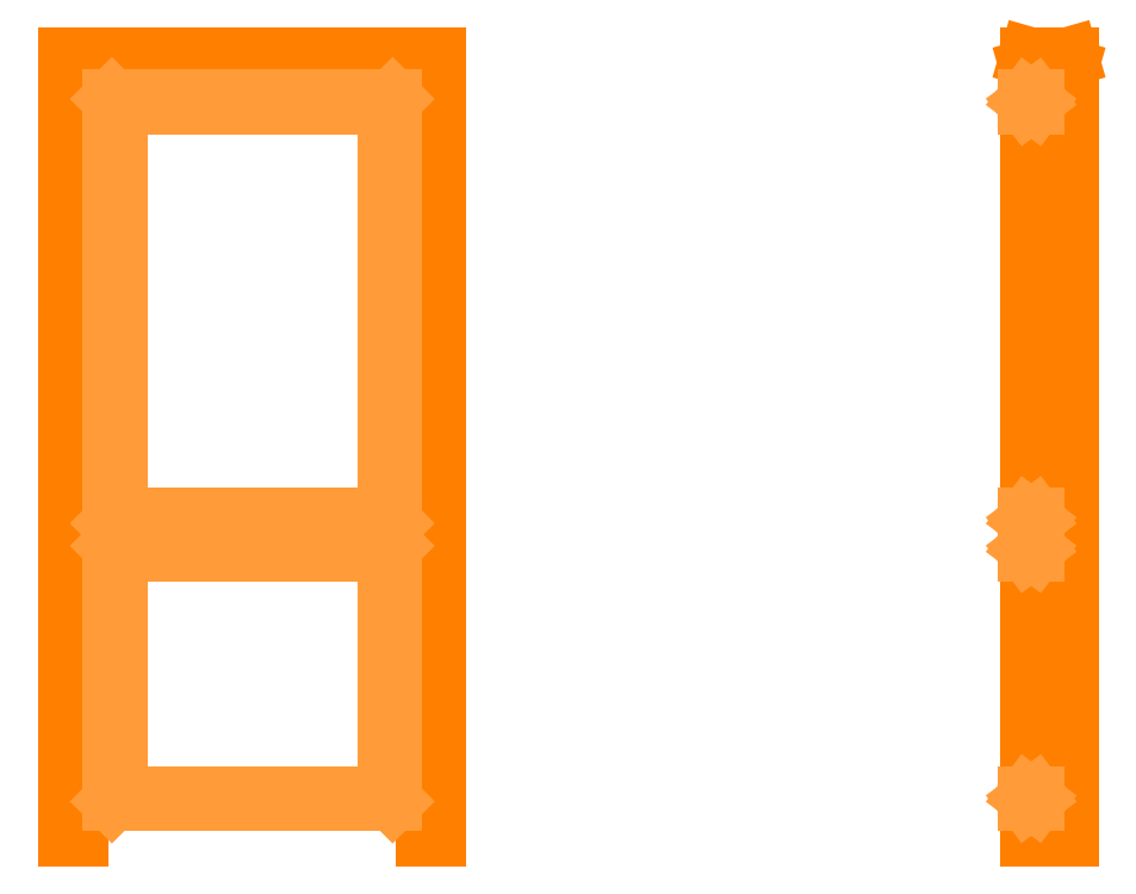
<metadata>
{"format":"dxf","ext":"dxf","renderer":"ezdxf+matplotlib","layout":"modelspace","background":"white","min_lineweight":24,"dpi":150}
</metadata>
<code>
0
SECTION
2
ENTITIES
0
LINE
8
Existant
10
0
20
0
30
0
11
1.277e-13
21
2085
31
0
0
LINE
8
Existant
10
-1
20
1.095e-13
30
0
11
991
21
-1.19e-14
31
0
0
DIMENSION
8
Existant ... Côtes
280
     0
2
*D16
10
992.5
20
2109
30
0
11
495.5
21
2128
31
0
70
    33
71
     5
42
994
73
     0
74
     0
75
     0
3
QCADDimStyle
13
-1.5
23
2080
33
0
14
992.5
24
2080
34
0
0
DIMENSION
8
Existant ... Côtes
280
     0
2
*D17
10
991
20
1036
30
0
11
495.5
21
1055
31
0
70
    33
71
     5
42
991
73
     0
74
     0
75
     0
3
QCADDimStyle
13
6.37e-14
23
1040
33
0
14
991
24
1040
34
0
0
DIMENSION
8
Existant ... Côtes
280
     0
2
*D18
10
993
20
-76.15
30
0
11
495.5
21
-57.4
31
0
70
    33
71
     5
42
995
73
     0
74
     0
75
     0
3
QCADDimStyle
13
-2
23
1.095e-13
33
0
14
993
24
0
34
0
0
DIMENSION
8
Existant ... Côtes
280
     0
2
*D19
10
446.5
20
5.47e-14
30
0
11
427.8
21
1042
31
0
70
    33
71
     5
42
2085
73
     0
74
     0
75
     0
3
QCADDimStyle
13
446.5
23
2085
33
0
14
446.5
24
5.47e-14
34
0
0
DIMENSION
8
Existant ... Côtes
280
     0
2
*D20
10
-103.9
20
1.152e-13
30
0
11
-122.6
21
1040
31
0
70
    33
71
     5
42
2081
73
     0
74
     0
75
     0
3
QCADDimStyle
13
-2
23
2081
33
0
14
-2
24
1.096e-13
34
0
0
DIMENSION
8
Existant ... Côtes
280
     0
2
*D21
10
1010
20
2082
30
0
11
1035
21
1041
31
0
70
   161
71
     5
42
2082
73
     0
74
     0
75
     0
3
QCADDimStyle
13
895
23
0
33
0
14
895
24
2082
34
0
0
MTEXT
8
Existant ... Côtes
10
1200
20
1500
30
0
40
50
41
0
46
0
71
     1
72
     1
1
Diagonales : 2305 / 2309~
7
textstyle11
73
     1
44
1
0
INSERT
8
Dormant ... Montants
2
30x105_MontantsDormants
10
5
20
0
30
0
0
INSERT
8
Dormant ... Montants
2
30x105_MontantsDormants
10
956
20
0
30
0
0
INSERT
8
Dormant ... Montants
2
30x105_TraverseDormants
10
35
20
2046
30
0
0
INSERT
8
Dormant ... Tasseaux
2
20x80_TasseauVertical
10
35
20
0
30
0
0
INSERT
8
Dormant ... Tasseaux
2
20x80_TasseauVertical
10
936
20
0
30
0
0
INSERT
8
Dormant ... Tasseaux
2
20x80_TasseauHorizontal
10
35
20
2026
30
0
0
MTEXT
8
Existant
10
-918.3
20
1209
30
0
40
250
41
0
46
0
71
     1
72
     1
1
W
7
textstyle12
73
     1
44
1
0
MTEXT
8
Existant
10
1403
20
1223
30
0
40
250
41
0
46
0
71
     1
72
     1
1
E
7
textstyle13
73
     1
44
1
0
MTEXT
8
Existant
10
-286.4
20
3394
30
0
40
250
41
0
46
0
71
     1
72
     1
1
Porte SdB
7
textstyle14
73
     1
44
1
0
LINE
8
Ouvrant ... Cadre
10
40
20
10
30
0
11
140
21
10
31
0
0
LINE
8
Ouvrant ... Cadre
10
753
20
10
30
0
11
853
21
10
31
0
0
INSERT
8
Ouvrant ... Cadre
2
30x100_CadreVerticalOuvrant
10
37
20
1938
30
0
0
INSERT
8
Ouvrant ... Cadre
2
30x100_CadreVerticalOuvrant
10
854
20
1938
30
0
0
INSERT
8
Ouvrant ... Cadre
2
30x100_CadreHorizontalOuvrant_Bas
10
40
20
10
30
0
0
INSERT
8
Ouvrant ... EcharpesTraverses
2
30x90_TraverseHorizontaleOuvrant
10
90
20
755
30
0
0
LINE
8
Existant
10
2565
20
2085
30
0
11
2565
21
4.53e-14
31
0
0
LINE
8
Existant
10
2649
20
2.47e-14
30
0
11
2565
21
4.53e-14
31
0
0
MTEXT
8
Existant
10
1900
20
1200
30
0
40
250
41
0
46
0
71
     1
72
     1
1
N
7
textstyle15
73
     1
44
1
0
MTEXT
8
Existant
10
3100
20
1200
30
0
40
250
41
0
46
0
71
     1
72
     1
1
S
7
textstyle16
73
     1
44
1
0
INSERT
8
Dormant ... Montants
2
30x105_MontantsDormantProfil
10
2563
20
0
30
0
0
INSERT
8
Dormant ... Montants
2
30x105_TraversesDormantProfil
10
2563
20
2046
30
0
0
INSERT
8
Ouvrant ... Cadre
2
30x95_CadreHorizontalOuvrant_Haut
10
137
20
1949
30
0
0
LINE
8
Ouvrant ... Cadre ... Feuillure
10
122
20
95
30
0
11
122
21
775
31
0
0
LINE
8
Ouvrant ... Cadre ... Feuillure
10
122
20
835
30
0
11
122
21
1964
31
0
0
LINE
8
Ouvrant ... Cadre ... Feuillure
10
869
20
95
30
0
11
869
21
775
31
0
0
LINE
8
Ouvrant ... Cadre ... Feuillure
10
869
20
835
30
0
11
869
21
1964
31
0
0
LINE
8
Ouvrant ... Cadre ... Feuillure
10
122
20
1964
30
0
11
137
21
1964
31
0
0
LINE
8
Ouvrant ... EcharpesTraverses ... Feuillure
10
137
20
1964
30
0
11
854
21
1964
31
0
0
LINE
8
Ouvrant ... Cadre ... Feuillure
10
854
20
1964
30
0
11
869
21
1964
31
0
0
LINE
8
Ouvrant ... Cadre ... Feuillure
10
854
20
835
30
0
11
869
21
835
31
0
0
LINE
8
Ouvrant ... Cadre ... Feuillure
10
869
20
775
30
0
11
854
21
775
31
0
0
LINE
8
Ouvrant ... EcharpesTraverses ... Feuillure
10
137
20
775
30
0
11
854
21
775
31
0
0
LINE
8
Ouvrant ... EcharpesTraverses ... Feuillure
10
137
20
835
30
0
11
854
21
835
31
0
0
LINE
8
Ouvrant ... Cadre ... Feuillure
10
122
20
835
30
0
11
137
21
835
31
0
0
LINE
8
Ouvrant ... Cadre ... Feuillure
10
137
20
775
30
0
11
122
21
775
31
0
0
LINE
8
Ouvrant ... Cadre ... Feuillure
10
854
20
95
30
0
11
869
21
95
31
0
0
LINE
8
Ouvrant ... EcharpesTraverses ... Feuillure
10
137
20
95
30
0
11
854
21
95
31
0
0
LINE
8
Ouvrant ... Cadre ... Feuillure
10
137
20
95
30
0
11
122
21
95
31
0
0
LINE
8
Quincaillerie
10
55
20
1026
30
0
11
137
21
1026
31
0
0
LINE
8
Quincaillerie
10
37
20
958
30
0
11
97
21
958
31
0
0
LINE
8
Quincaillerie
10
37
20
1093
30
0
11
97
21
1093
31
0
0
LINE
8
Quincaillerie
10
55
20
1050
30
0
11
838
21
1050
31
0
0
LINE
8
Quincaillerie
10
97
20
958
30
0
11
97
21
1093
31
0
0
LINE
8
Quincaillerie
10
55
20
980
30
0
11
838
21
980
31
0
0
LINE
8
Quincaillerie
10
77
20
10
30
0
11
77
21
2041
31
0
0
ARC
8
Quincaillerie ... Poignee_Clef
10
77
20
1050
30
0
40
9
50
90
51
270
0
ARC
8
Quincaillerie ... Poignee_Clef
10
189
20
1050
30
0
40
9
50
270
51
90
0
LINE
8
Quincaillerie ... Poignee_Clef
10
77
20
1041
30
0
11
189
21
1041
31
0
0
LINE
8
Quincaillerie ... Poignee_Clef
10
77
20
1059
30
0
11
189
21
1059
31
0
0
LINE
8
Quincaillerie ... Poignee_Clef
10
79.98
20
977.3
30
0
11
79.98
21
962.3
31
0
0
LINE
8
Quincaillerie ... Poignee_Clef
10
75.07
20
962.3
30
0
11
75.07
21
972.5
31
0
0
LINE
8
Quincaillerie ... Poignee_Clef
10
75.07
20
972.5
30
0
11
77
21
976
31
0
0
LINE
8
Quincaillerie ... Poignee_Clef
10
79.98
20
962.3
30
0
11
75.07
21
962.3
31
0
0
ARC
8
Quincaillerie ... Poignee_Clef
10
77
20
980
30
0
40
4
50
318.2
51
270
0
ARC
8
Quincaillerie ... Poignee_Clef
10
77
20
946
30
0
40
14
50
180
51
0
0
ARC
8
Quincaillerie ... Poignee_Clef
10
77
20
1082
30
0
40
14
50
0
51
180
0
LINE
8
Quincaillerie ... Poignee_Clef
10
63
20
946
30
0
11
63
21
1082
31
0
0
LINE
8
Quincaillerie ... Poignee_Clef
10
91
20
946
30
0
11
91
21
1082
31
0
0
LINE
8
Dormant ... Tasseaux
10
2588
20
2026
30
0
11
2651
21
2026
31
0
0
LINE
8
Dormant ... Tasseaux
10
2588
20
2046
30
0
11
2588
21
2026
31
0
0
LINE
8
Dormant ... Tasseaux
10
2588
20
2046
30
0
11
2668
21
2046
31
0
0
LINE
8
Dormant ... Tasseaux
10
2668
20
2026
30
0
11
2668
21
2046
31
0
0
LINE
8
Dormant ... Tasseaux
10
2588
20
2046
30
0
11
2668
21
2026
31
0
0
LINE
8
Dormant ... Tasseaux
10
2668
20
2046
30
0
11
2588
21
2026
31
0
0
LINE
8
Dormant ... Tasseaux
10
2588
20
2026
30
0
11
2588
21
3.59e-14
31
0
0
LINE
8
Dormant ... Tasseaux
10
2588
20
3.59e-14
30
0
11
2668
21
3.59e-14
31
0
0
LINE
8
Dormant ... Tasseaux
10
2668
20
3.59e-14
30
0
11
2668
21
2026
31
0
0
LINE
8
Dormant ... Tasseaux
10
2668
20
2026
30
0
11
2594
21
2026
31
0
0
INSERT
8
Ouvrant ... Cadre
2
TenonCadreHorizontal_Ouvrants
10
2568
20
1966
30
0
0
INSERT
8
Ouvrant ... EcharpesTraverses
2
TenonTraverses_Ouvrants
10
2568
20
775
30
0
0
INSERT
8
Ouvrant ... Cadre
2
TenonCadreHorizontal_Ouvrants
10
2568
20
30
30
0
0
INSERT
8
Ouvrant ... EcharpesTraverses
2
30x90_TraverseHorizontaleOuvrant_Profil
10
2558
20
760
30
0
0
INSERT
8
Ouvrant ... Cadre
2
30x95_CadreHorizontalOuvrant_Haut_Profil
10
2558
20
2044
30
0
0
INSERT
8
Ouvrant ... Cadre
2
30x100_CadreHorizontalOuvrant_Bas_Profil
10
2558
20
10
30
0
0
LINE
8
Ouvrant ... Cadre
10
2558
20
2044
30
0
11
2588
21
2044
31
0
0
LINE
8
Ouvrant ... Cadre
10
2588
20
2044
30
0
11
2588
21
10
31
0
0
LINE
8
Ouvrant ... Cadre
10
2588
20
10
30
0
11
2558
21
10
31
0
0
LINE
8
Ouvrant ... Cadre
10
2558
20
10
30
0
11
2558
21
2044
31
0
0
LINE
8
Ouvrant ... Cadre ... Feuillure
10
2578
20
1964
30
0
11
2558
21
1964
31
0
0
LINE
8
Ouvrant ... Cadre ... Feuillure
10
2578
20
95
30
0
11
2558
21
95
31
0
0
LINE
8
Ouvrant ... Cadre ... Feuillure
10
2578
20
835
30
0
11
2558
21
835
31
0
0
LINE
8
Ouvrant ... Cadre ... Feuillure
10
2578
20
775
30
0
11
2558
21
775
31
0
0
LINE
8
Ouvrant ... Cadre ... Feuillure
10
2578
20
1961
30
0
11
2578
21
835
31
0
0
LINE
8
Ouvrant ... Cadre ... Feuillure
10
2578
20
775
30
0
11
2578
21
95
31
0
0
LINE
8
Ouvrant ... EcharpesTraverses ... Feuillure
10
2578
20
775
30
0
11
2578
21
760
31
0
0
LINE
8
Ouvrant ... EcharpesTraverses ... Feuillure
10
2578
20
760
30
0
11
2588
21
760
31
0
0
LINE
8
Ouvrant ... EcharpesTraverses ... Feuillure
10
2578
20
775
30
0
11
2558
21
775
31
0
0
LINE
8
Ouvrant ... EcharpesTraverses ... Feuillure
10
2578
20
850
30
0
11
2578
21
835
31
0
0
LINE
8
Ouvrant ... EcharpesTraverses ... Feuillure
10
2578
20
835
30
0
11
2558
21
835
31
0
0
LINE
8
Ouvrant ... EcharpesTraverses ... Feuillure
10
2578
20
850
30
0
11
2588
21
850
31
0
0
LINE
8
Ouvrant ... Cadre ... Feuillure
10
2588
20
110
30
0
11
2578
21
110
31
0
0
LINE
8
Ouvrant ... Cadre ... Feuillure
10
2558
20
1949
30
0
11
2578
21
1949
31
0
0
LINE
8
Dormant ... Parement
10
-30
20
1.2e-15
30
0
11
-30
21
2111
31
0
0
LINE
8
Dormant ... Parement
10
-5
20
1.2e-15
30
0
11
55
21
0
31
0
0
LINE
8
Dormant ... Parement
10
55
20
0
30
0
11
55
21
2026
31
0
0
LINE
8
Dormant ... Parement
10
55
20
2026
30
0
11
-30
21
2026
31
0
0
LINE
8
Dormant ... Parement
10
1021
20
-4.9e-15
30
0
11
936
21
-1.5e-15
31
0
0
LINE
8
Dormant ... Parement
10
936
20
2.4e-15
30
0
11
936
21
2026
31
0
0
LINE
8
Dormant ... Parement
10
936
20
2026
30
0
11
1021
21
2026
31
0
0
LINE
8
Dormant ... Parement
10
-30
20
2026
30
0
11
1021
21
2026
31
0
0
LINE
8
Dormant ... Parement
10
2668
20
2026
30
0
11
2673
21
2026
31
0
0
LINE
8
Dormant ... Parement
10
2668
20
2111
30
0
11
2673
21
2111
31
0
0
LINE
8
Dormant ... Parement
10
2668
20
0
30
0
11
2668
21
2111
31
0
0
LINE
8
Dormant ... Parement
10
2673
20
2.23e-14
30
0
11
2668
21
2.23e-14
31
0
0
LINE
8
Dormant ... Parement
10
2563
20
0
30
0
11
2563
21
2111
31
0
0
LINE
8
Dormant ... Parement
10
2558
20
2111
30
0
11
2558
21
6e-16
31
0
0
LINE
8
Dormant ... Parement
10
2563
20
2111
30
0
11
2558
21
2111
31
0
0
LINE
8
Dormant ... Parement
10
2563
20
2046
30
0
11
2558
21
2046
31
0
0
LINE
8
Dormant ... Parement
10
2673
20
0
30
0
11
2673
21
2111
31
0
0
LINE
8
Dormant ... Parement
10
2558
20
6e-16
30
0
11
2563
21
6e-16
31
0
0
LINE
8
Dormant ... Parement
10
-30
20
2046
30
0
11
1021
21
2046
31
0
0
LINE
8
Dormant ... Parement
10
55
20
0
30
0
11
55
21
2046
31
0
0
LINE
8
Dormant ... Parement
10
936
20
0
30
0
11
936
21
2046
31
0
0
LINE
8
Ouvrant ... PareClose
10
2578
20
1964
30
0
11
2578
21
1949
31
0
0
LINE
8
Ouvrant ... PareClose
10
2578
20
1949
30
0
11
2558
21
1949
31
0
0
LINE
8
Ouvrant ... PareClose
10
2558
20
1949
30
0
11
2558
21
1964
31
0
0
LINE
8
Ouvrant ... PareClose
10
2558
20
1964
30
0
11
2578
21
1964
31
0
0
LINE
8
Ouvrant ... PareClose
10
2578
20
1964
30
0
11
2558
21
1949
31
0
0
LINE
8
Ouvrant ... PareClose
10
2558
20
1964
30
0
11
2578
21
1949
31
0
0
LINE
8
Ouvrant ... PareClose
10
2558
20
850
30
0
11
2578
21
850
31
0
0
LINE
8
Ouvrant ... PareClose
10
2578
20
850
30
0
11
2578
21
835
31
0
0
LINE
8
Ouvrant ... PareClose
10
2578
20
835
30
0
11
2558
21
835
31
0
0
LINE
8
Ouvrant ... PareClose
10
2558
20
835
30
0
11
2558
21
850
31
0
0
LINE
8
Ouvrant ... PareClose
10
2558
20
850
30
0
11
2578
21
835
31
0
0
LINE
8
Ouvrant ... PareClose
10
2578
20
850
30
0
11
2558
21
835
31
0
0
LINE
8
Ouvrant ... PareClose
10
2558
20
760
30
0
11
2578
21
760
31
0
0
LINE
8
Ouvrant ... PareClose
10
2578
20
760
30
0
11
2578
21
775
31
0
0
LINE
8
Ouvrant ... PareClose
10
2578
20
775
30
0
11
2558
21
775
31
0
0
LINE
8
Ouvrant ... PareClose
10
2558
20
775
30
0
11
2558
21
760
31
0
0
LINE
8
Ouvrant ... PareClose
10
2558
20
760
30
0
11
2578
21
775
31
0
0
LINE
8
Ouvrant ... PareClose
10
2558
20
775
30
0
11
2578
21
760
31
0
0
LINE
8
Ouvrant ... PareClose
10
2558
20
110
30
0
11
2578
21
110
31
0
0
LINE
8
Ouvrant ... PareClose
10
2578
20
110
30
0
11
2578
21
95
31
0
0
LINE
8
Ouvrant ... PareClose
10
2578
20
95
30
0
11
2558
21
95
31
0
0
LINE
8
Ouvrant ... PareClose
10
2558
20
95
30
0
11
2558
21
110
31
0
0
LINE
8
Ouvrant ... PareClose
10
2558
20
110
30
0
11
2578
21
95
31
0
0
LINE
8
Ouvrant ... PareClose
10
2578
20
110
30
0
11
2558
21
95
31
0
0
LINE
8
Ouvrant ... PareClose
10
122
20
95
30
0
11
869
21
95
31
0
0
LINE
8
Ouvrant ... PareClose
10
869
20
95
30
0
11
854
21
110
31
0
0
LINE
8
Ouvrant ... PareClose
10
854
20
110
30
0
11
137
21
110
31
0
0
LINE
8
Ouvrant ... PareClose
10
137
20
110
30
0
11
122
21
95
31
0
0
LINE
8
Ouvrant ... PareClose
10
122
20
1964
30
0
11
137
21
1949
31
0
0
LINE
8
Ouvrant ... PareClose
10
122
20
1964
30
0
11
869
21
1964
31
0
0
LINE
8
Ouvrant ... PareClose
10
869
20
1964
30
0
11
854
21
1949
31
0
0
LINE
8
Ouvrant ... PareClose
10
854
20
1949
30
0
11
137
21
1949
31
0
0
LINE
8
Ouvrant ... PareClose
10
854
20
1949
30
0
11
854
21
850
31
0
0
LINE
8
Ouvrant ... PareClose
10
854
20
850
30
0
11
869
21
835
31
0
0
LINE
8
Ouvrant ... PareClose
10
869
20
835
30
0
11
869
21
1964
31
0
0
LINE
8
Ouvrant ... PareClose
10
869
20
95
30
0
11
869
21
775
31
0
0
LINE
8
Ouvrant ... PareClose
10
869
20
775
30
0
11
854
21
760
31
0
0
LINE
8
Ouvrant ... PareClose
10
854
20
760
30
0
11
854
21
110
31
0
0
LINE
8
Ouvrant ... PareClose
10
122
20
775
30
0
11
137
21
760
31
0
0
LINE
8
Ouvrant ... PareClose
10
122
20
835
30
0
11
137
21
850
31
0
0
LINE
8
Ouvrant ... PareClose
10
137
20
1949
30
0
11
137
21
850
31
0
0
LINE
8
Ouvrant ... PareClose
10
137
20
760
30
0
11
137
21
110
31
0
0
LINE
8
Ouvrant ... PareClose
10
122
20
95
30
0
11
122
21
775
31
0
0
LINE
8
Ouvrant ... PareClose
10
122
20
835
30
0
11
122
21
1964
31
0
0
LINE
8
Ouvrant ... PareClose
10
137
20
760
30
0
11
854
21
760
31
0
0
LINE
8
Ouvrant ... PareClose
10
869
20
775
30
0
11
122
21
775
31
0
0
LINE
8
Ouvrant ... PareClose
10
122
20
835
30
0
11
869
21
835
31
0
0
LINE
8
Ouvrant ... PareClose
10
854
20
850
30
0
11
137
21
850
31
0
0
LINE
8
Existant
10
991
20
0
30
0
11
991
21
2085
31
0
0
LINE
8
Existant
10
-2
20
2e-16
30
0
11
-2
21
2085
31
0
0
LINE
8
Existant
10
993
20
2e-16
30
0
11
993
21
2085
31
0
0
LINE
8
Existant
10
-1.5
20
2e-16
30
0
11
-1.5
21
2085
31
0
0
LINE
8
Existant
10
992.5
20
0
30
0
11
992.5
21
2085
31
0
0
LINE
8
Existant
10
-2
20
2081
30
0
11
993
21
2081
31
0
0
LINE
8
Existant
10
-2
20
2082
30
0
11
993
21
2082
31
0
0
LINE
8
Existant
10
-2
20
2085
30
0
11
993
21
2085
31
0
0
LINE
8
Existant
10
2565
20
2085
30
0
11
2666
21
2085
31
0
0
LINE
8
Existant
10
2565
20
2082
30
0
11
2666
21
2082
31
0
0
LINE
8
Existant
10
2565
20
2081
30
0
11
2666
21
2081
31
0
0
LINE
8
Existant
10
2666
20
2085
30
0
11
2666
21
2.06e-14
31
0
0
LINE
8
Dormant ... Parement
10
-30
20
1.04e-14
30
0
11
-30
21
2026
31
0
0
LINE
8
Dormant ... Parement
10
-30
20
2111
30
0
11
1021
21
2111
31
0
0
LINE
8
Dormant ... Parement
10
55
20
2111
30
0
11
936
21
2111
31
0
0
LINE
8
Dormant ... Parement
10
1021
20
0
30
0
11
1021
21
2111
31
0
0
ENDSEC
0
EOF

</code>
